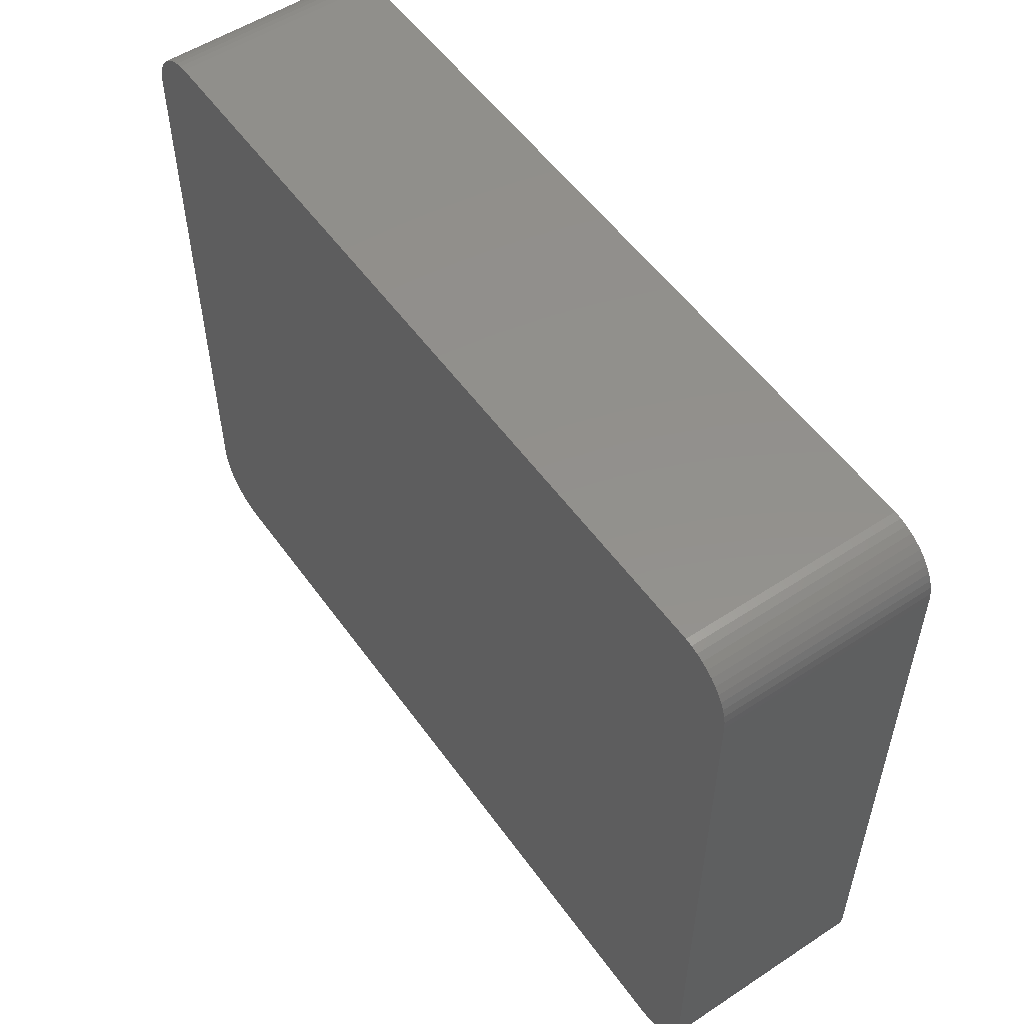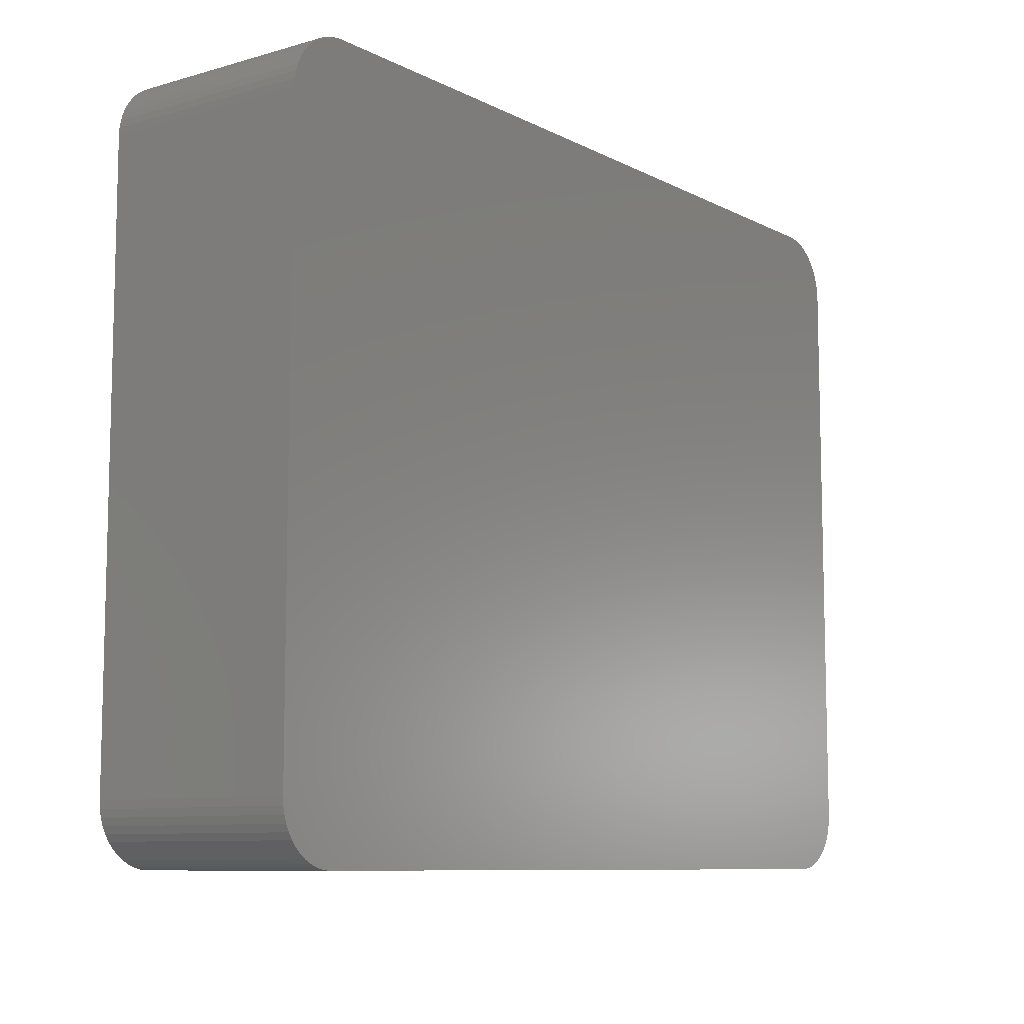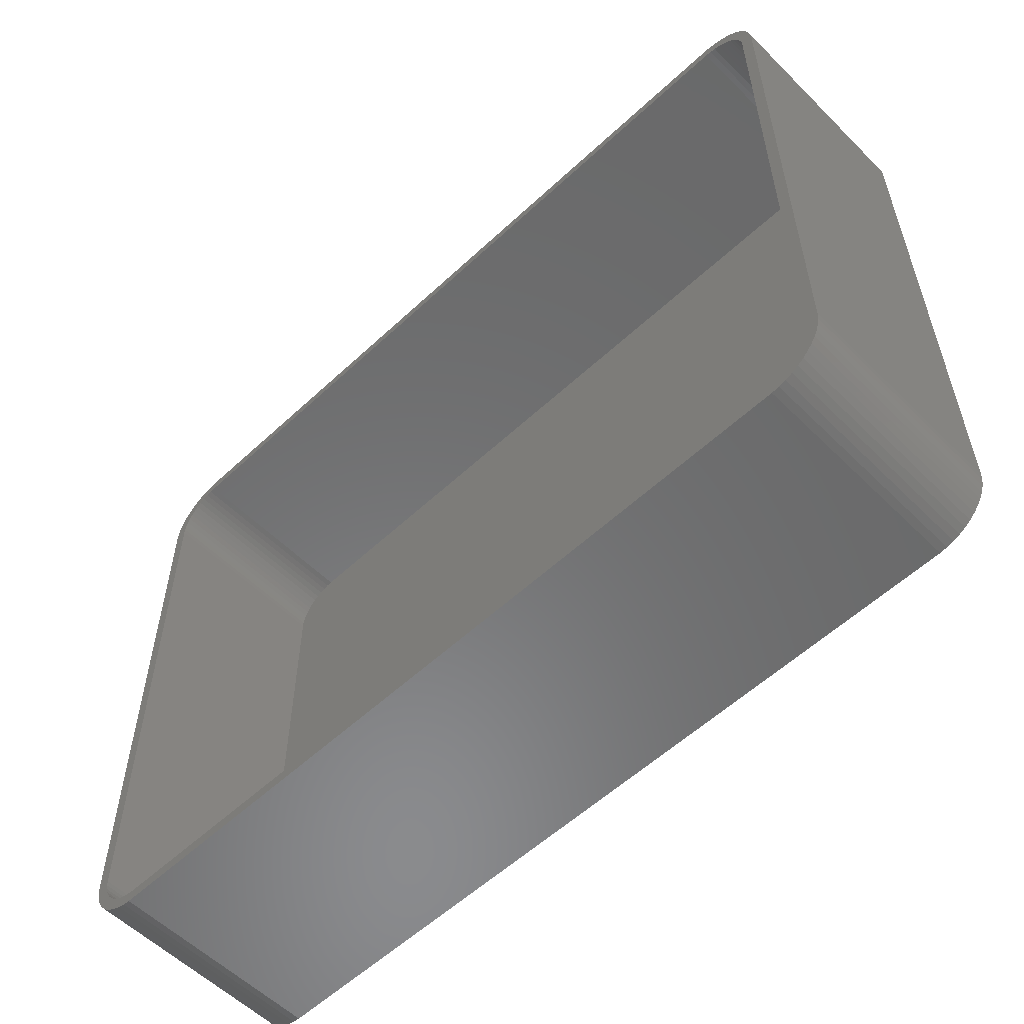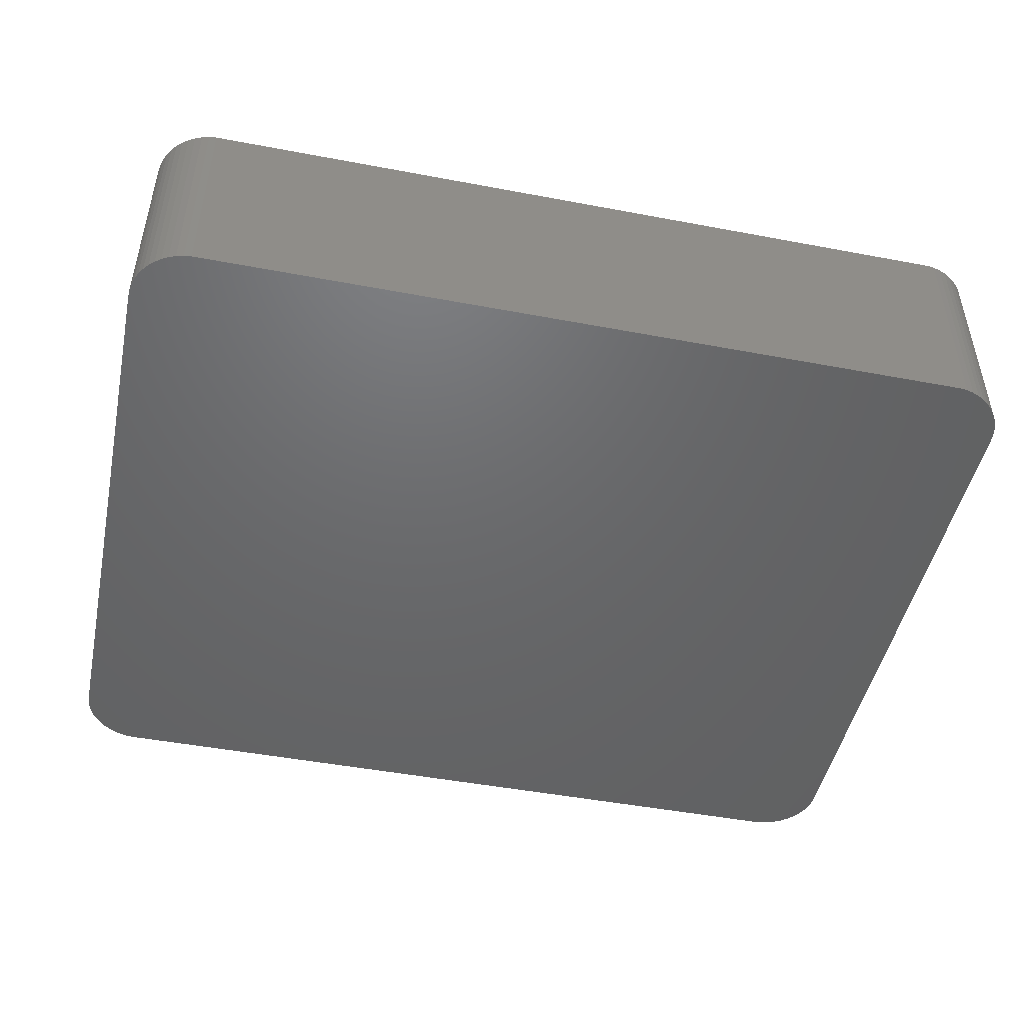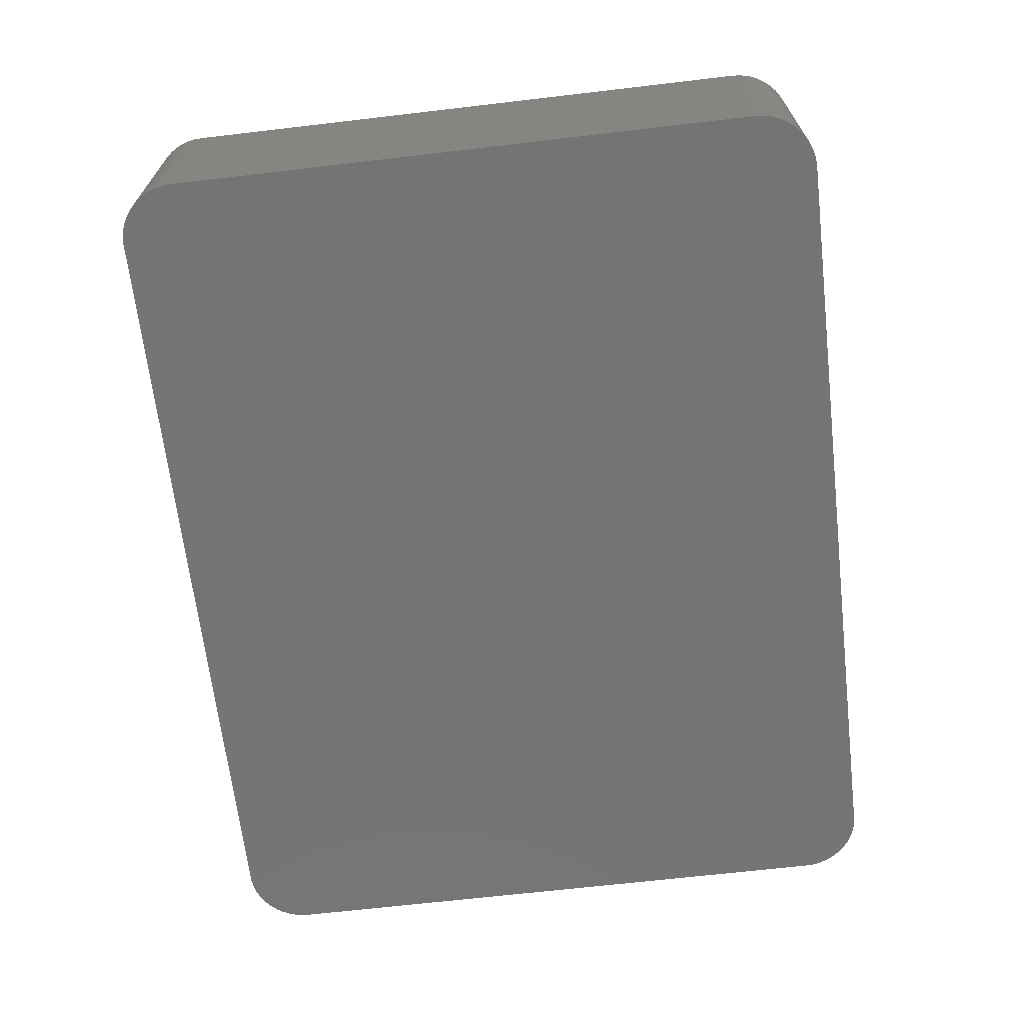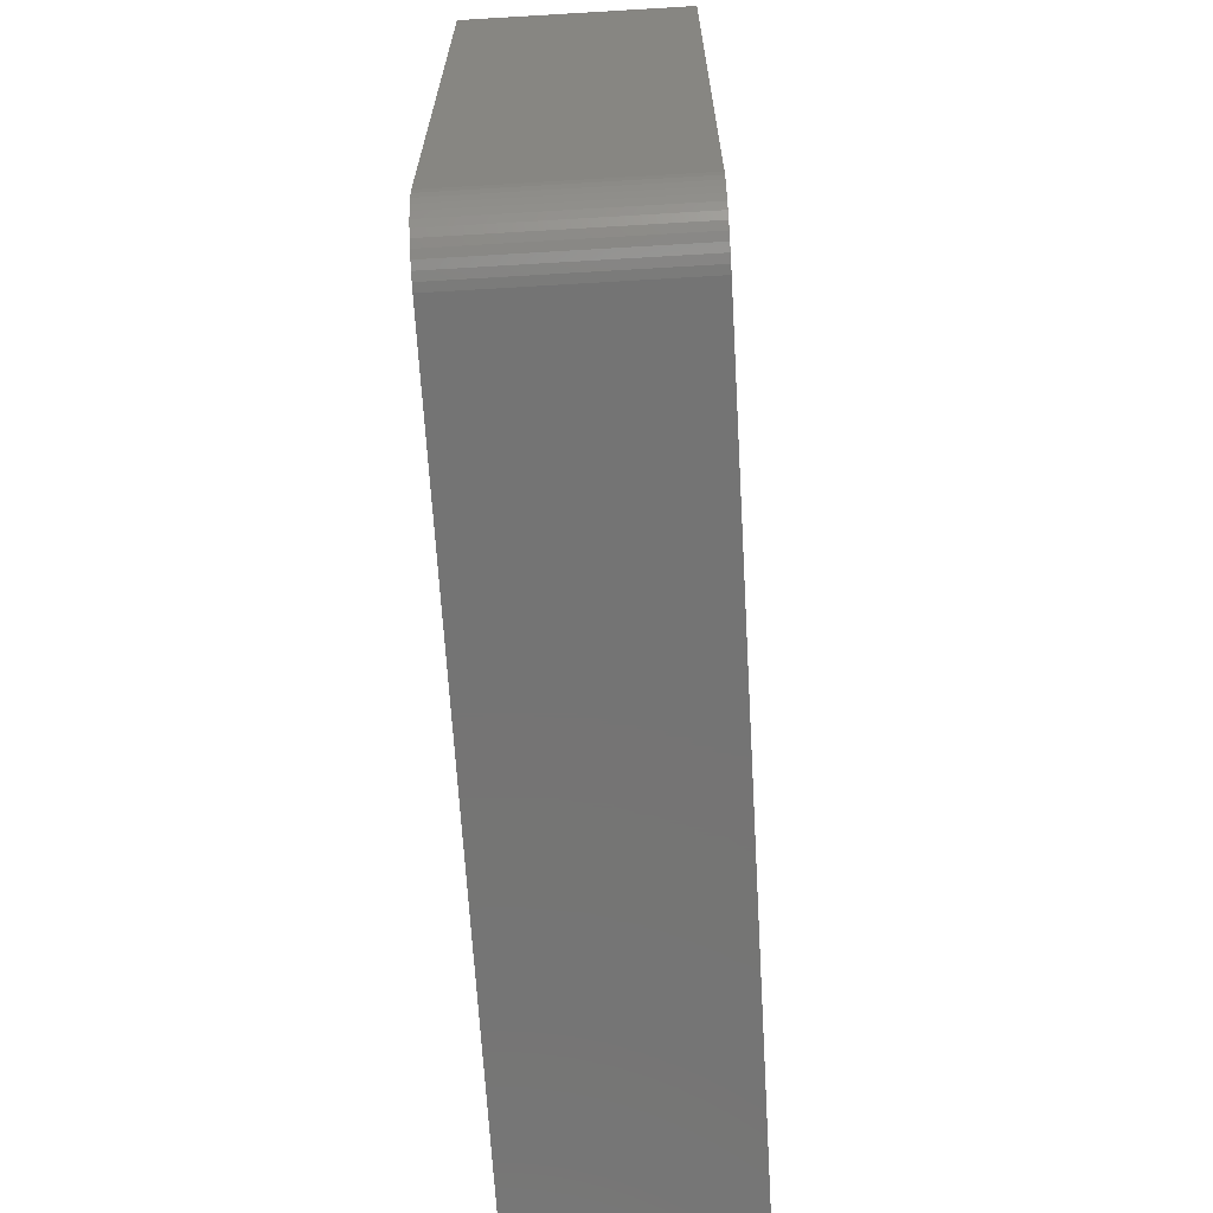
<metadata>
{"format":"stl","ext":"stl","renderer":"f3d","projection":"perspective","resolution":1024,"background":"white","views":[{"elev":54.0,"azim":-124.9,"up":"+Y"},{"elev":-9.0,"azim":127.1,"up":"+Y"},{"elev":-56.5,"azim":44.2,"up":"+Y"},{"elev":-47.6,"azim":168.0,"up":"+Z"},{"elev":-66.8,"azim":-83.3,"up":"+Z"},{"elev":-66.6,"azim":93.4,"up":"+Y"}]}
</metadata>
<code>
# stl→obj: 208 verts, 412 faces
v -37.5 -25 0
v -37.5 25 18
v -37.5 25 0
v -37.5 -25 18
v -37.46 -25.63 0
v -37.46 -25.63 18
v 36.5 25 18
v 37.5 25 18
v 37.46 25.63 18
v 37.5 -25 18
v 36.47 25.5 18
v 37.34 26.24 18
v 36.5 -25 18
v 36.37 25.99 18
v 37.15 26.84 18
v 37.46 -25.63 18
v 36.22 26.47 18
v 36.88 27.41 18
v 36.47 -25.5 18
v 36.01 26.93 18
v 36.55 27.94 18
v 37.34 -26.24 18
v 36.37 -25.99 18
v 35.74 27.35 18
v 36.14 28.42 18
v 35.42 27.74 18
v 35.69 28.85 18
v 35.05 28.08 18
v 35.18 29.22 18
v 34.64 28.38 18
v 34.63 29.52 18
v 34.2 28.62 18
v 34.05 29.76 18
v 33.74 28.8 18
v 33.44 29.91 18
v 33.25 28.93 18
v 32.81 29.99 18
v 32.75 28.99 18
v -32.75 28.99 18
v -32.81 29.99 18
v -33.25 28.93 18
v -33.44 29.91 18
v -33.74 28.8 18
v -34.05 29.76 18
v -34.2 28.62 18
v -34.63 29.52 18
v -34.64 28.38 18
v -35.18 29.22 18
v -35.05 28.08 18
v -35.69 28.85 18
v -35.42 27.74 18
v -36.14 28.42 18
v -35.74 27.35 18
v -36.55 27.94 18
v -36.01 26.93 18
v -36.88 27.41 18
v -36.22 26.47 18
v -37.34 26.24 18
v -36.37 25.99 18
v -37.15 26.84 18
v 37.15 -26.84 18
v 36.22 -26.47 18
v 36.88 -27.41 18
v 36.01 -26.93 18
v 36.55 -27.94 18
v 35.74 -27.35 18
v 36.14 -28.42 18
v 35.42 -27.74 18
v 35.69 -28.85 18
v 35.05 -28.08 18
v 35.18 -29.22 18
v 34.64 -28.38 18
v 34.63 -29.52 18
v 34.2 -28.62 18
v 34.05 -29.76 18
v 33.74 -28.8 18
v 33.44 -29.91 18
v 33.25 -28.93 18
v 32.81 -29.99 18
v 32.75 -28.99 18
v -32.75 -28.99 18
v -32.81 -29.99 18
v -33.25 -28.93 18
v -33.44 -29.91 18
v -33.74 -28.8 18
v -34.05 -29.76 18
v -34.2 -28.62 18
v -34.63 -29.52 18
v -34.64 -28.38 18
v -35.18 -29.22 18
v -35.05 -28.08 18
v -35.69 -28.85 18
v -35.42 -27.74 18
v -36.14 -28.42 18
v -35.74 -27.35 18
v -36.55 -27.94 18
v -36.01 -26.93 18
v -36.88 -27.41 18
v -36.22 -26.47 18
v -37.15 -26.84 18
v -36.37 -25.99 18
v -37.34 -26.24 18
v -36.47 -25.5 18
v -36.5 -25 18
v -36.5 25 18
v -36.47 25.5 18
v -37.46 25.63 18
v 37.5 25 0
v 37.5 -25 0
v 36.14 28.42 0
v 36.55 27.94 0
v -32.81 -29.99 0
v 32.81 -29.99 0
v -33.44 29.91 0
v -34.05 29.76 0
v 32.81 29.99 0
v -32.81 29.99 0
v -37.46 25.63 0
v -34.63 -29.52 0
v -34.05 -29.76 0
v -36.14 -28.42 0
v -35.69 -28.85 0
v 37.15 26.84 0
v 37.34 26.24 0
v 33.44 29.91 0
v -36.55 27.94 0
v -36.14 28.42 0
v -37.34 26.24 0
v -37.15 26.84 0
v 37.46 -25.63 0
v 37.34 -26.24 0
v 37.15 -26.84 0
v 37.46 25.63 0
v 36.88 -27.41 0
v 36.55 -27.94 0
v 36.14 -28.42 0
v 36.88 27.41 0
v 35.69 -28.85 0
v 35.18 -29.22 0
v 34.63 -29.52 0
v 35.69 28.85 0
v 34.05 -29.76 0
v 35.18 29.22 0
v 33.44 -29.91 0
v 34.63 29.52 0
v 34.05 29.76 0
v -33.44 -29.91 0
v -35.18 -29.22 0
v -34.63 29.52 0
v -35.18 29.22 0
v -36.55 -27.94 0
v -35.69 28.85 0
v -36.88 -27.41 0
v -37.15 -26.84 0
v -37.34 -26.24 0
v -36.88 27.41 0
v 32.75 28.99 2
v 33.25 28.93 2
v -32.75 28.99 2
v -33.25 28.93 2
v 32.75 -28.99 2
v -32.75 -28.99 2
v -36.5 25 2
v -36.5 -25 2
v -35.42 27.74 2
v -35.74 27.35 2
v -34.2 28.62 2
v -33.74 28.8 2
v -36.37 25.99 2
v -36.47 25.5 2
v -34.64 28.38 2
v -35.05 28.08 2
v 36.5 -25 2
v 36.5 25 2
v -35.74 -27.35 2
v -35.42 -27.74 2
v -36.22 26.47 2
v 34.2 28.62 2
v 34.64 28.38 2
v 36.47 25.5 2
v 36.37 25.99 2
v 36.22 26.47 2
v 34.2 -28.62 2
v 33.74 -28.8 2
v 33.25 -28.93 2
v 33.74 28.8 2
v -33.25 -28.93 2
v -33.74 -28.8 2
v 35.74 -27.35 2
v 36.01 -26.93 2
v 36.22 -26.47 2
v 36.37 -25.99 2
v 36.01 26.93 2
v 35.74 27.35 2
v -35.05 -28.08 2
v -36.47 -25.5 2
v -36.01 26.93 2
v 35.05 28.08 2
v -34.64 -28.38 2
v 35.42 -27.74 2
v 36.47 -25.5 2
v 35.42 27.74 2
v 35.05 -28.08 2
v 34.64 -28.38 2
v -36.22 -26.47 2
v -36.01 -26.93 2
v -36.37 -25.99 2
v -34.2 -28.62 2
f 1 2 3
f 2 1 4
f 5 4 1
f 4 5 6
f 7 8 9
f 8 7 10
f 11 9 12
f 13 10 7
f 14 12 15
f 10 13 16
f 17 15 18
f 19 16 13
f 20 18 21
f 16 19 22
f 23 22 19
f 9 11 7
f 12 14 11
f 15 17 14
f 24 21 25
f 18 20 17
f 21 24 20
f 26 25 27
f 25 26 24
f 28 27 29
f 27 28 26
f 29 30 28
f 31 30 29
f 31 32 30
f 33 32 31
f 33 34 32
f 35 34 33
f 35 36 34
f 37 36 35
f 37 38 36
f 37 39 38
f 40 39 37
f 40 41 39
f 42 41 40
f 42 43 41
f 44 43 42
f 44 45 43
f 46 45 44
f 46 47 45
f 48 47 46
f 47 48 49
f 50 49 48
f 49 50 51
f 52 51 50
f 51 52 53
f 54 53 52
f 53 54 55
f 56 55 54
f 55 56 57
f 58 59 60
f 57 60 59
f 60 57 56
f 22 23 61
f 62 61 23
f 61 62 63
f 64 63 62
f 63 64 65
f 66 65 64
f 65 66 67
f 68 67 66
f 67 68 69
f 70 69 68
f 69 70 71
f 72 71 70
f 72 73 71
f 74 73 72
f 74 75 73
f 76 75 74
f 76 77 75
f 78 77 76
f 78 79 77
f 80 79 78
f 81 79 80
f 81 82 79
f 83 82 81
f 83 84 82
f 85 84 83
f 85 86 84
f 87 86 85
f 87 88 86
f 89 88 87
f 90 89 91
f 89 90 88
f 92 91 93
f 91 92 90
f 94 93 95
f 96 95 97
f 93 94 92
f 98 97 99
f 100 99 101
f 102 101 103
f 95 96 94
f 6 103 104
f 105 2 104
f 59 58 106
f 4 104 2
f 107 106 58
f 6 104 4
f 106 107 105
f 97 98 96
f 105 107 2
f 99 100 98
f 101 102 100
f 103 6 102
f 10 108 8
f 108 10 109
f 21 110 25
f 110 21 111
f 112 79 82
f 79 112 113
f 114 44 42
f 44 114 115
f 116 40 37
f 40 116 117
f 3 107 118
f 107 3 2
f 119 86 88
f 86 119 120
f 121 92 94
f 92 121 122
f 12 123 15
f 123 12 124
f 125 37 35
f 37 125 116
f 126 52 127
f 52 126 54
f 128 60 129
f 60 128 58
f 113 109 130
f 109 113 108
f 113 130 131
f 116 108 113
f 113 131 132
f 108 116 133
f 113 132 134
f 133 116 124
f 113 134 135
f 124 116 123
f 113 135 136
f 123 116 137
f 113 136 138
f 137 116 111
f 113 138 139
f 111 116 110
f 113 139 140
f 110 116 141
f 113 140 142
f 141 116 143
f 113 142 144
f 143 116 145
f 145 116 146
f 146 116 125
f 112 116 113
f 112 117 116
f 1 112 147
f 112 1 117
f 1 147 120
f 3 117 1
f 1 120 119
f 117 3 114
f 1 119 148
f 114 3 115
f 1 148 122
f 115 3 149
f 1 122 121
f 149 3 150
f 1 121 151
f 150 3 152
f 1 151 153
f 152 3 127
f 1 153 154
f 127 3 126
f 1 154 155
f 126 3 156
f 1 155 5
f 156 3 129
f 129 3 128
f 128 3 118
f 154 102 155
f 102 154 100
f 121 96 151
f 96 121 94
f 153 100 154
f 100 153 98
f 120 84 86
f 84 120 147
f 122 90 92
f 90 122 148
f 63 132 61
f 132 63 134
f 140 71 73
f 71 140 139
f 16 109 10
f 109 16 130
f 9 124 12
f 124 9 133
f 8 133 9
f 133 8 108
f 18 111 21
f 111 18 137
f 15 137 18
f 137 15 123
f 143 31 29
f 31 143 145
f 110 27 25
f 27 110 141
f 145 33 31
f 33 145 146
f 117 42 40
f 42 117 114
f 115 46 44
f 46 115 149
f 150 50 48
f 50 150 152
f 118 58 128
f 58 118 107
f 155 6 5
f 6 155 102
f 151 98 153
f 98 151 96
f 147 82 84
f 82 147 112
f 148 88 90
f 88 148 119
f 67 135 65
f 135 67 136
f 138 67 69
f 67 138 136
f 113 77 79
f 77 113 144
f 142 73 75
f 73 142 140
f 61 131 22
f 131 61 132
f 22 130 16
f 130 22 131
f 141 29 27
f 29 141 143
f 146 35 33
f 35 146 125
f 152 52 50
f 52 152 127
f 149 48 46
f 48 149 150
f 129 56 156
f 56 129 60
f 156 54 126
f 54 156 56
f 139 69 71
f 69 139 138
f 65 134 63
f 134 65 135
f 144 75 77
f 75 144 142
f 157 36 38
f 36 157 158
f 159 38 39
f 38 159 157
f 160 39 41
f 39 160 159
f 161 81 80
f 81 161 162
f 104 163 105
f 163 104 164
f 53 165 51
f 165 53 166
f 167 43 45
f 43 167 168
f 106 169 59
f 169 106 170
f 171 45 47
f 45 171 167
f 165 49 51
f 49 165 172
f 173 7 174
f 7 173 13
f 105 170 106
f 170 105 163
f 93 175 95
f 175 93 176
f 59 177 57
f 177 59 169
f 178 30 32
f 30 178 179
f 180 14 181
f 14 180 11
f 181 17 182
f 17 181 14
f 183 76 74
f 76 183 184
f 185 80 78
f 80 185 161
f 186 32 34
f 32 186 178
f 187 85 83
f 85 187 188
f 189 64 190
f 64 189 66
f 191 23 192
f 23 191 62
f 193 24 194
f 24 193 20
f 174 11 180
f 11 174 7
f 195 93 91
f 93 195 176
f 103 164 104
f 164 103 196
f 168 41 43
f 41 168 160
f 55 166 53
f 166 55 197
f 179 28 30
f 28 179 198
f 199 91 89
f 91 199 195
f 162 83 81
f 83 162 187
f 200 66 189
f 66 200 68
f 190 62 191
f 62 190 64
f 192 19 201
f 19 192 23
f 201 13 173
f 13 201 19
f 194 26 202
f 26 194 24
f 182 20 193
f 20 182 17
f 200 70 68
f 70 200 203
f 203 72 70
f 72 203 204
f 204 74 72
f 74 204 183
f 184 78 76
f 78 184 185
f 97 205 99
f 205 97 206
f 95 206 97
f 206 95 175
f 99 207 101
f 207 99 205
f 172 47 49
f 47 172 171
f 57 197 55
f 197 57 177
f 188 87 85
f 87 188 208
f 208 89 87
f 89 208 199
f 198 26 28
f 26 198 202
f 157 174 180
f 174 157 173
f 157 180 181
f 161 173 157
f 157 181 182
f 173 161 201
f 157 182 193
f 201 161 192
f 157 193 194
f 192 161 191
f 157 194 202
f 191 161 190
f 157 202 198
f 190 161 189
f 157 198 179
f 189 161 200
f 157 179 178
f 200 161 203
f 157 178 186
f 203 161 204
f 157 186 158
f 204 161 183
f 183 161 184
f 184 161 185
f 159 161 157
f 159 162 161
f 163 159 160
f 159 163 162
f 163 160 168
f 164 162 163
f 163 168 167
f 162 164 187
f 163 167 171
f 187 164 188
f 163 171 172
f 188 164 208
f 163 172 165
f 208 164 199
f 163 165 166
f 199 164 195
f 163 166 197
f 195 164 176
f 163 197 177
f 176 164 175
f 163 177 169
f 175 164 206
f 163 169 170
f 206 164 205
f 205 164 207
f 207 164 196
f 101 196 103
f 196 101 207
f 158 34 36
f 34 158 186

</code>
